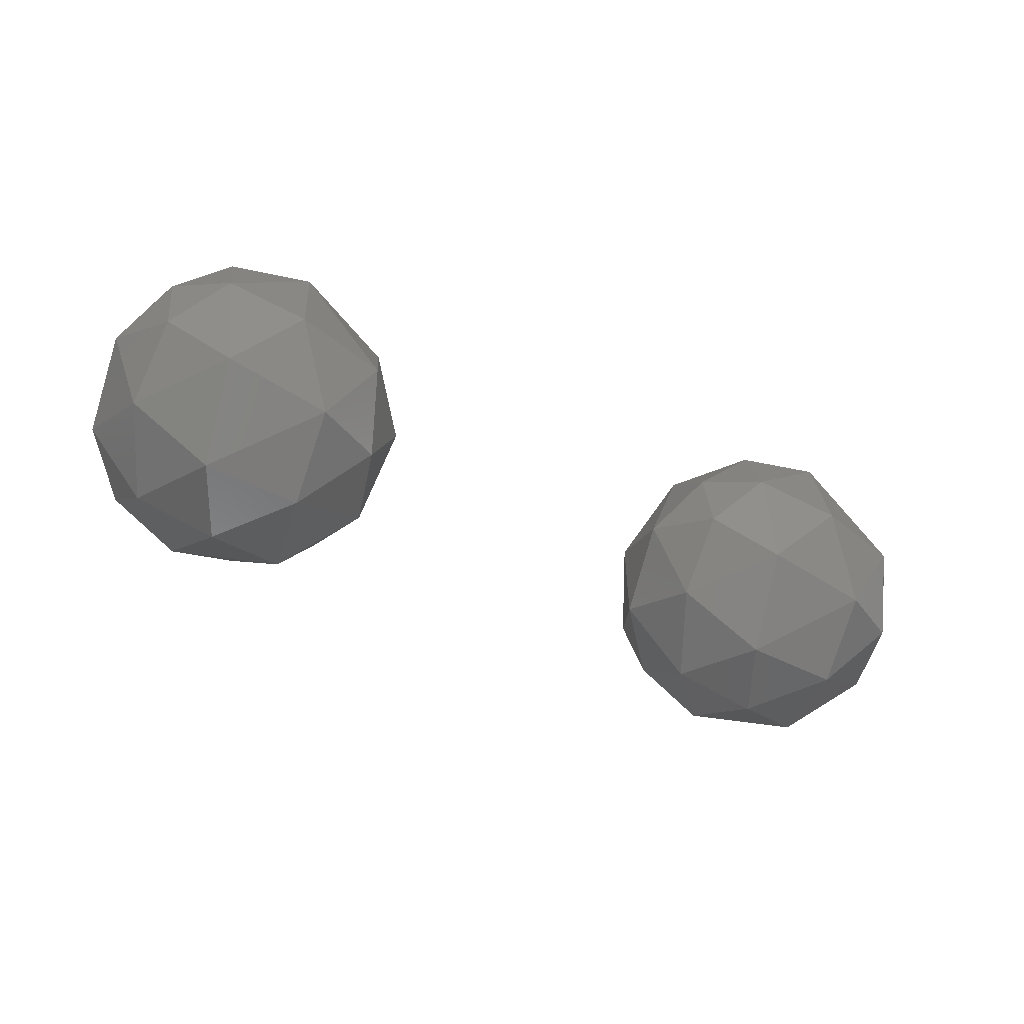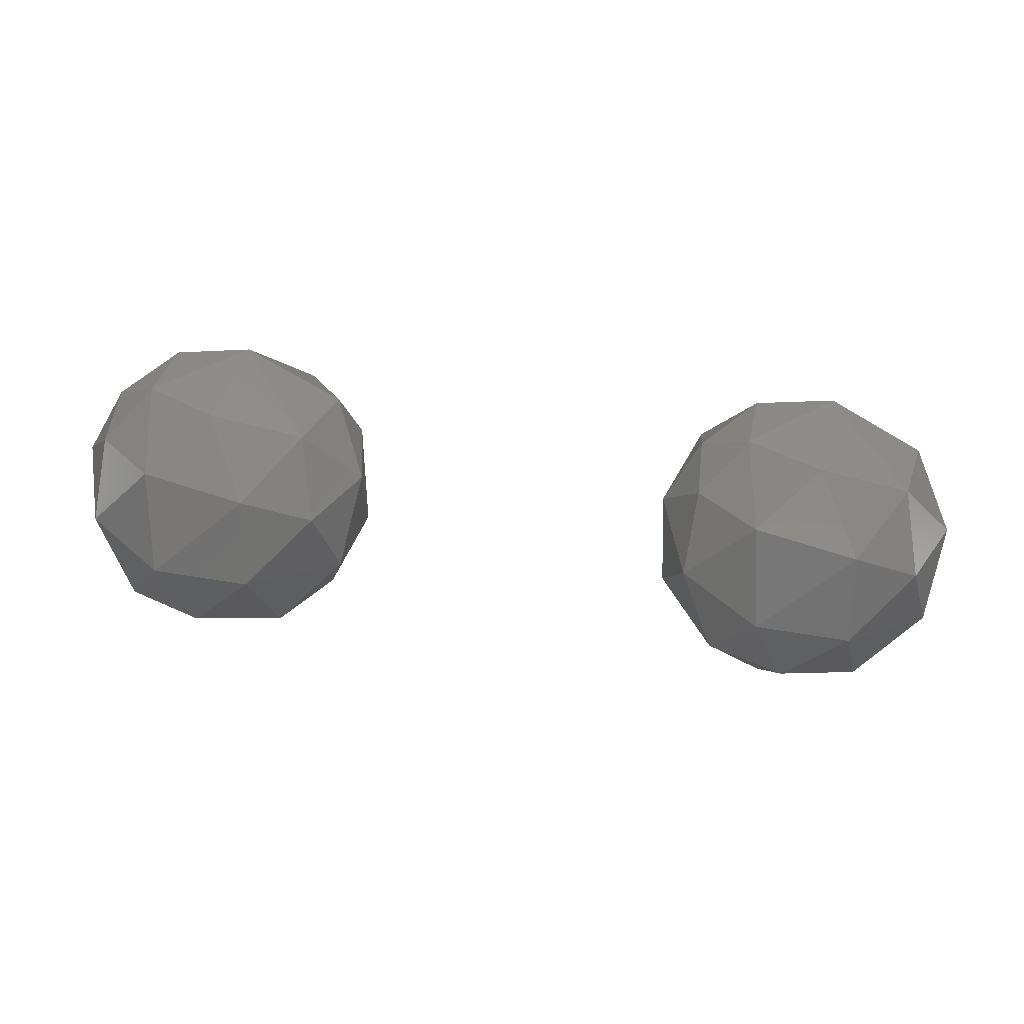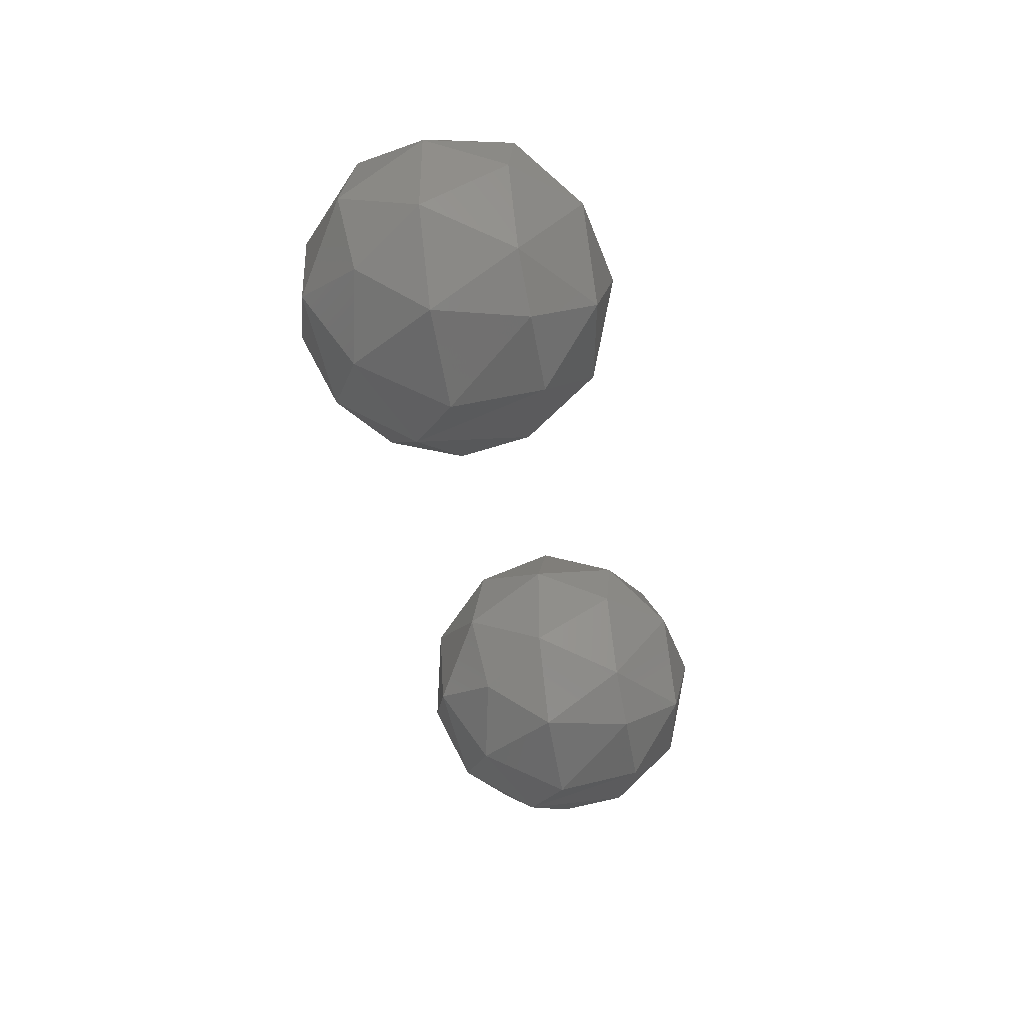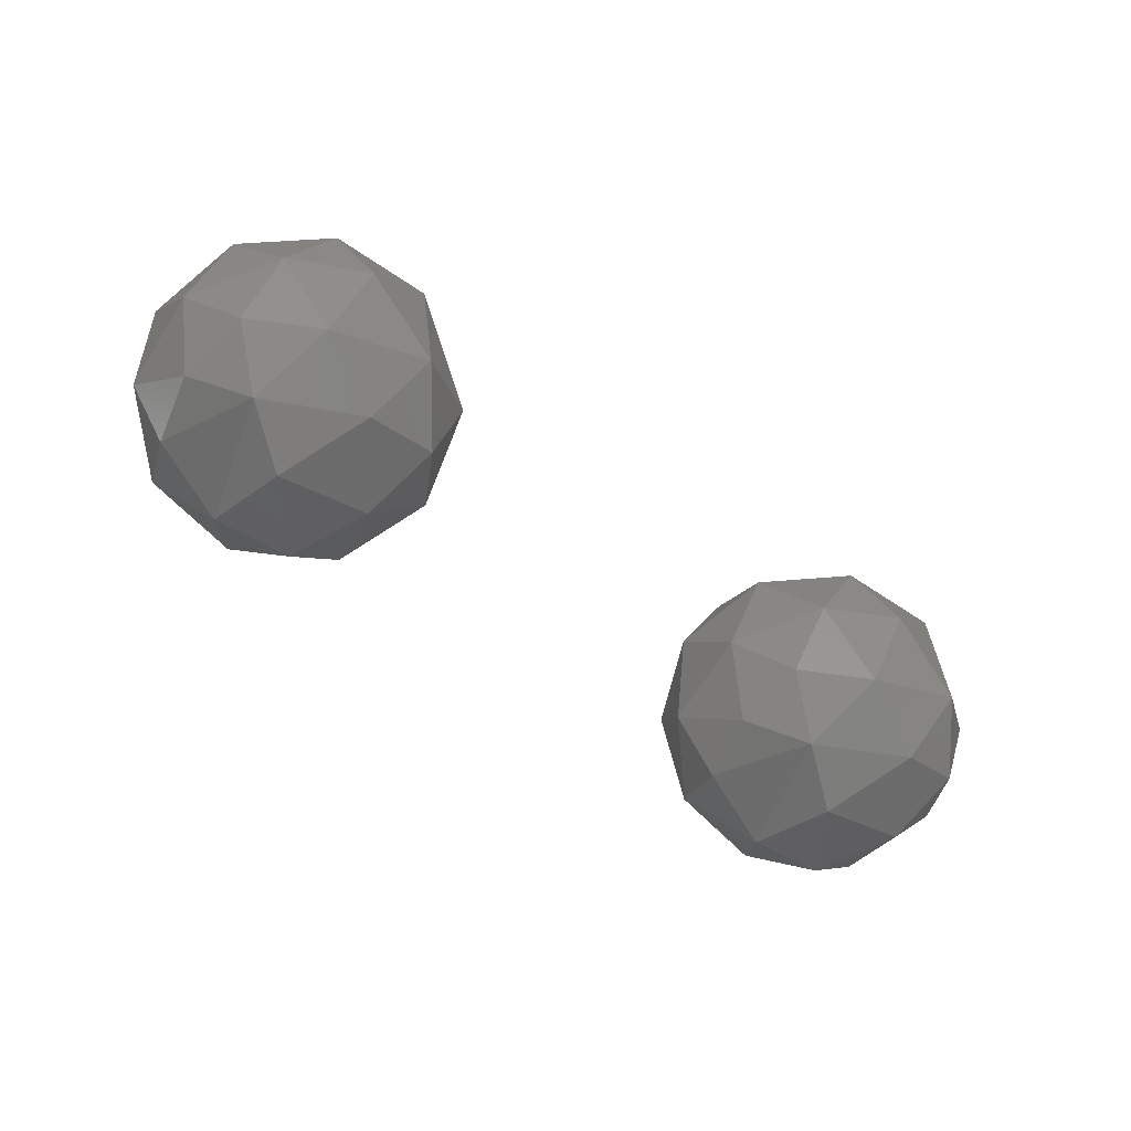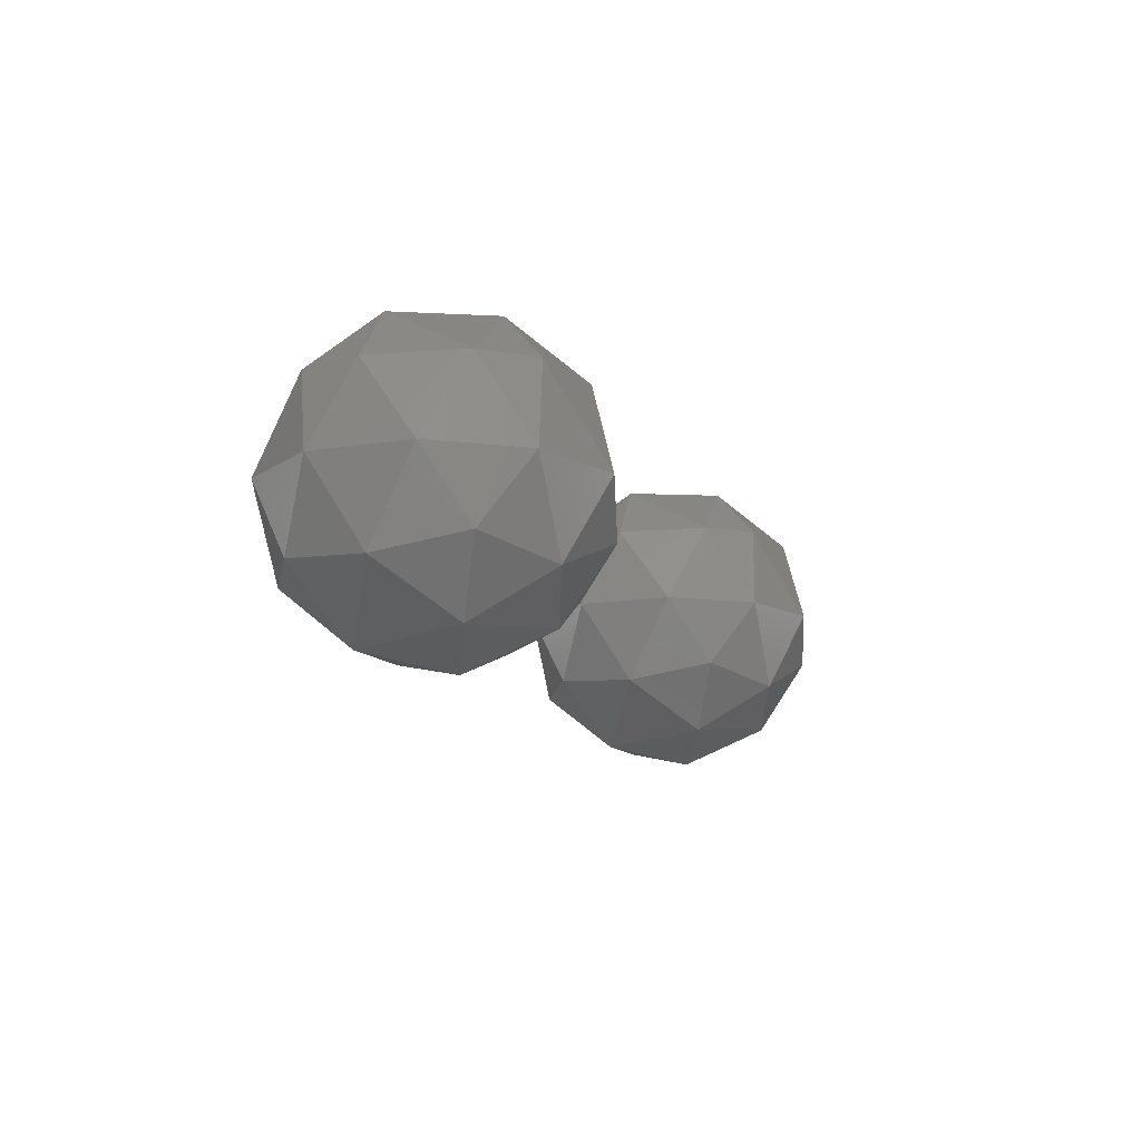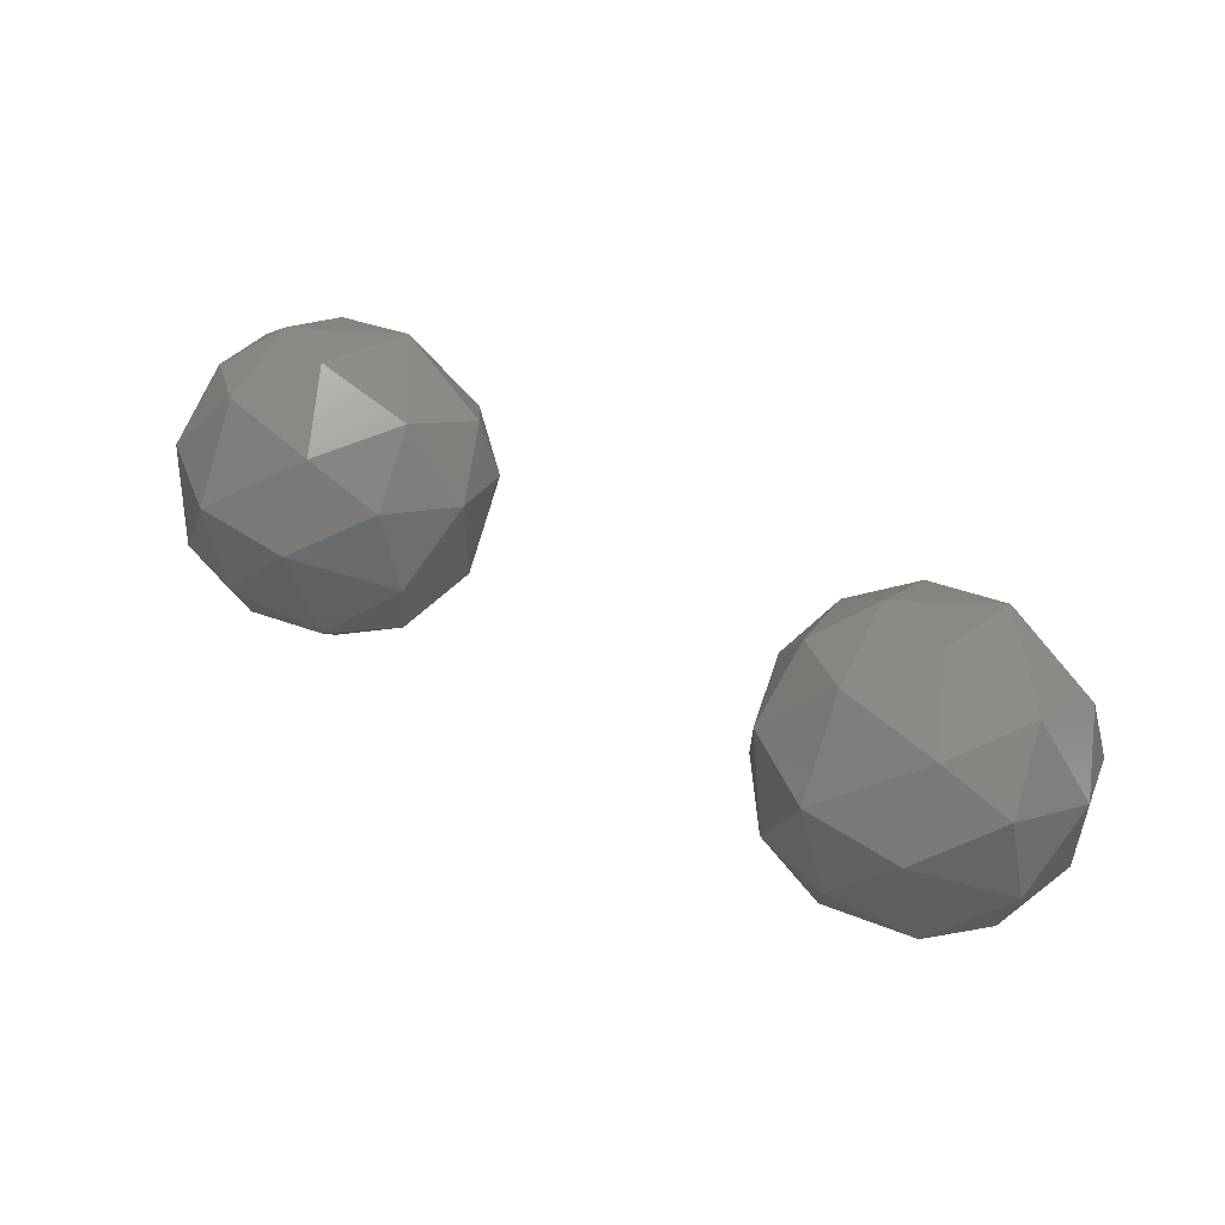
<metadata>
{"format":"stl","ext":"stl","renderer":"f3d","projection":"perspective","resolution":1024,"background":"white","views":[{"elev":-41.4,"azim":-27.7,"up":"+Y"},{"elev":63.6,"azim":5.8,"up":"+Z"},{"elev":-42.8,"azim":100.5,"up":"+Z"},{"elev":-60.1,"azim":-35.8,"up":"+Z"},{"elev":-12.7,"azim":110.6,"up":"+Y"},{"elev":51.3,"azim":31.7,"up":"+Z"}]}
</metadata>
<code>
# stl→obj: 82 verts, 156 faces
v 1.294 -7.198e-17 0.4045
v 1.051 0.3487 0.3548
v 1 0 0.5
v 1.131 -0.2629 0.4045
v 0.7684 0.1219 0.426
v 0.8044 -0.1944 0.4171
v 1.294 -7.198e-17 -0.4045
v 1.131 -0.2629 -0.4045
v 1 0 -0.5
v 1.19 0.2721 -0.3738
v 0.8262 -0.1423 -0.4467
v 0.9408 0.27 -0.4166
v 1.344 0.2629 -0.25
v 1.476 -1.165e-16 -0.1545
v 1.367 -0.2106 -0.2666
v 1.432 0.2506 0.03024
v 1.476 -1.165e-16 0.1545
v 1.425 -0.2629 3.053e-16
v 1.364 0.2559 0.2282
v 1.347 -0.2376 0.2699
v 1.23 0.4401 0.0593
v 1.059 0.4497 -0.2104
v 0.9069 0.4856 0.07412
v 0.7607 0.3925 -0.1967
v 0.7988 0.3421 0.3041
v 0.631 0.3285 0.07703
v 0.5585 0.1599 -0.1717
v 0.6959 0.1771 -0.3552
v 0.5128 0.04815 0.1014
v 0.6229 0.1845 0.2716
v 0.54 -0.1458 -0.1308
v 0.6473 -0.04178 -0.352
v 0.5959 -0.2507 0.1545
v 0.6191 -0.03182 0.3224
v 1.148 -0.4465 0.1693
v 1.22 -0.4134 -0.175
v 0.7142 -0.3999 -0.09168
v 0.6889 -0.2583 -0.2941
v 0.8414 -0.4353 0.1882
v 0.9571 -0.4957 -0.04935
v 0.9048 -0.3799 -0.3108
v -0.7061 -7.198e-17 0.4045
v -0.9492 0.3487 0.3548
v -1 0 0.5
v -0.8686 -0.2629 0.4045
v -1.232 0.1219 0.426
v -1.196 -0.1944 0.4171
v -0.7061 -7.198e-17 -0.4045
v -0.8686 -0.2629 -0.4045
v -1 0 -0.5
v -0.8096 0.2721 -0.3738
v -1.174 -0.1423 -0.4467
v -1.059 0.27 -0.4166
v -0.6559 0.2629 -0.25
v -0.5245 -1.165e-16 -0.1545
v -0.6331 -0.2106 -0.2666
v -0.5684 0.2506 0.03024
v -0.5245 -1.165e-16 0.1545
v -0.5747 -0.2629 2.873e-16
v -0.6361 0.2559 0.2282
v -0.6525 -0.2376 0.2699
v -0.7703 0.4401 0.0593
v -0.9406 0.4497 -0.2104
v -1.093 0.4856 0.07412
v -1.239 0.3925 -0.1967
v -1.201 0.3421 0.3041
v -1.369 0.3285 0.07703
v -1.442 0.1599 -0.1717
v -1.304 0.1771 -0.3552
v -1.487 0.04815 0.1014
v -1.377 0.1845 0.2716
v -1.46 -0.1458 -0.1308
v -1.353 -0.04178 -0.352
v -1.404 -0.2507 0.1545
v -1.381 -0.03182 0.3224
v -0.8517 -0.4465 0.1693
v -0.7799 -0.4134 -0.175
v -1.286 -0.3999 -0.09168
v -1.311 -0.2583 -0.2941
v -1.159 -0.4353 0.1882
v -1.043 -0.4957 -0.04935
v -1.095 -0.3799 -0.3108
f 1 2 3
f 3 4 1
f 2 5 3
f 3 6 4
f 3 5 6
f 7 8 9
f 9 10 7
f 8 11 9
f 9 11 12
f 12 10 9
f 7 13 14
f 14 15 7
f 7 10 13
f 7 15 8
f 14 16 17
f 17 18 14
f 13 16 14
f 18 15 14
f 17 19 1
f 1 20 17
f 17 16 19
f 17 20 18
f 19 2 1
f 4 20 1
f 16 21 19
f 21 2 19
f 13 21 16
f 13 22 21
f 13 10 22
f 22 23 21
f 21 23 2
f 22 24 23
f 22 12 24
f 22 10 12
f 23 25 2
f 25 5 2
f 24 26 23
f 26 25 23
f 24 27 26
f 24 28 27
f 12 28 24
f 27 29 26
f 29 30 26
f 26 30 25
f 27 31 29
f 27 32 31
f 27 28 32
f 31 33 29
f 33 34 29
f 34 30 29
f 35 36 18
f 18 20 35
f 36 15 18
f 31 37 33
f 31 38 37
f 32 38 31
f 37 39 33
f 39 6 33
f 33 6 34
f 37 40 39
f 37 41 40
f 37 38 41
f 39 35 4
f 4 6 39
f 35 20 4
f 40 35 39
f 8 36 41
f 41 11 8
f 8 15 36
f 6 5 34
f 34 5 30
f 11 38 32
f 32 28 11
f 40 36 35
f 41 36 40
f 11 28 12
f 41 38 11
f 30 5 25
f 42 43 44
f 44 45 42
f 43 46 44
f 44 47 45
f 44 46 47
f 48 49 50
f 50 51 48
f 49 52 50
f 50 52 53
f 53 51 50
f 48 54 55
f 55 56 48
f 48 51 54
f 48 56 49
f 55 57 58
f 58 59 55
f 54 57 55
f 59 56 55
f 58 60 42
f 42 61 58
f 58 57 60
f 58 61 59
f 60 43 42
f 45 61 42
f 57 62 60
f 62 43 60
f 54 62 57
f 54 63 62
f 54 51 63
f 63 64 62
f 62 64 43
f 63 65 64
f 63 53 65
f 63 51 53
f 64 66 43
f 66 46 43
f 65 67 64
f 67 66 64
f 65 68 67
f 65 69 68
f 53 69 65
f 68 70 67
f 70 71 67
f 67 71 66
f 68 72 70
f 68 73 72
f 68 69 73
f 72 74 70
f 74 75 70
f 75 71 70
f 76 77 59
f 59 61 76
f 77 56 59
f 72 78 74
f 72 79 78
f 73 79 72
f 78 80 74
f 80 47 74
f 74 47 75
f 78 81 80
f 78 82 81
f 78 79 82
f 80 76 45
f 45 47 80
f 76 61 45
f 81 76 80
f 49 77 82
f 82 52 49
f 49 56 77
f 47 46 75
f 75 46 71
f 52 79 73
f 73 69 52
f 81 77 76
f 82 77 81
f 52 69 53
f 82 79 52
f 71 46 66

</code>
